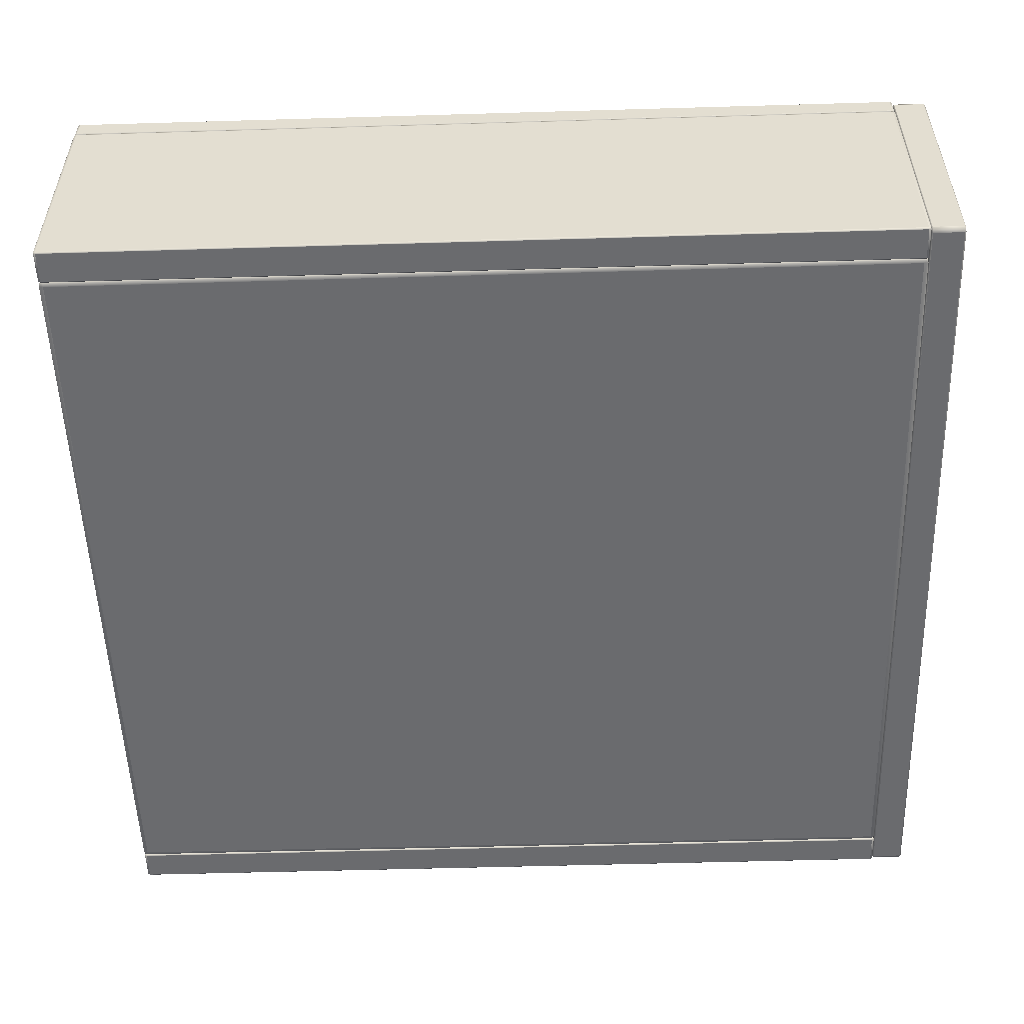
<metadata>
{"format":"obj","ext":"obj","renderer":"f3d","projection":"perspective","resolution":1024,"background":"white","views":[{"elev":-53.4,"azim":91.8,"up":"+Z"}]}
</metadata>
<code>
v 0.3414 0.005655 -0.09111
v 0.3414 0.005655 0.09989
v 0.3414 0.004214 -0.0873
v 0.3453 0.005655 -0.0873
v 0.3443 0.004574 -0.0873
v 0.3453 0.005655 0.09607
v 0.3414 0.004214 0.09607
v 0.3414 0.004574 -0.09016
v 0.3414 0.004575 0.09893
v 0.3443 0.005655 -0.09016
v 0.3443 0.005655 0.09893
v 0.3435 0.004855 -0.08942
v 0.3435 0.004855 0.09819
v 0.3443 0.004575 0.09607
v -0.3414 0.005655 -0.09111
v -0.3414 0.005655 0.09989
v -0.3414 0.004214 -0.0873
v -0.3453 0.005655 -0.0873
v -0.3443 0.004574 -0.0873
v -0.3453 0.005655 0.09607
v -0.3414 0.004214 0.09607
v -0.3414 0.004574 -0.09016
v -0.3414 0.004575 0.09893
v -0.3443 0.005655 -0.09016
v -0.3443 0.005655 0.09893
v -0.3435 0.004855 -0.08942
v -0.3435 0.004855 0.09819
v -0.3443 0.004575 0.09607
v 0.3703 0.7612 0.1174
v 0.3703 0.7598 0.1136
v 0.3703 0.7612 -0.12
v 0.3703 0.7598 -0.1161
v 0.3703 0.7898 -0.1161
v 0.3703 0.7898 0.1136
v 0.3742 0.7612 -0.1161
v 0.3742 0.7612 0.1136
v 0.3732 0.7883 -0.119
v 0.3703 0.7894 0.1165
v 0.3732 0.7883 0.1165
v 0.3732 0.7601 -0.1161
v 0.3732 0.7894 -0.1161
v 0.3703 0.7601 -0.119
v 0.3703 0.7601 0.1165
v 0.3732 0.7612 -0.119
v 0.3742 0.7883 -0.1161
v 0.3732 0.7612 0.1165
v 0.3725 0.7604 -0.1183
v 0.3725 0.7891 -0.1183
v 0.3725 0.7604 0.1157
v 0.3725 0.7891 0.1157
v 0.3732 0.7894 0.1136
v 0.3732 0.7601 0.1136
v 0.3703 0.7894 -0.119
v 0.3742 0.7883 0.1136
v 0.3703 0.7883 0.1174
v 0.3703 0.7883 -0.12
v -0.3703 0.7612 0.1174
v -0.3703 0.7598 0.1136
v -0.3703 0.7612 -0.12
v -0.3703 0.7598 -0.1161
v -0.3703 0.7898 -0.1161
v -0.3703 0.7898 0.1136
v -0.3742 0.7612 -0.1161
v -0.3742 0.7612 0.1136
v -0.3732 0.7883 -0.119
v -0.3703 0.7894 0.1165
v -0.3732 0.7883 0.1165
v -0.3732 0.7601 -0.1161
v -0.3732 0.7894 -0.1161
v -0.3703 0.7601 -0.119
v -0.3703 0.7601 0.1165
v -0.3732 0.7612 -0.119
v -0.3742 0.7883 -0.1161
v -0.3732 0.7612 0.1165
v -0.3725 0.7604 -0.1183
v -0.3725 0.7891 -0.1183
v -0.3725 0.7604 0.1157
v -0.3725 0.7891 0.1157
v -0.3732 0.7894 0.1136
v -0.3732 0.7601 0.1136
v -0.3703 0.7894 -0.119
v -0.3742 0.7883 0.1136
v -0.3703 0.7883 0.1174
v -0.3703 0.7883 -0.12
v 0.3413 -3.994e-09 -0.09138
v 0.3413 0.76 -0.09138
v 0.3413 0.7562 -0.1199
v 0.3413 0.7562 -0.08994
v 0.3453 0.7562 -0.09138
v 0.3413 0.76 -0.1185
v 0.3443 0.0009547 -0.1185
v 0.3443 0.7562 -0.1196
v 0.3443 0.7562 -0.0903
v 0.3453 0.003819 -0.09138
v 0.3413 0.003819 -0.08994
v 0.3413 0.003819 -0.1199
v 0.3413 0.0009547 -0.0903
v 0.3413 0.0009547 -0.1196
v 0.3413 0.759 -0.0903
v 0.3413 0.759 -0.1196
v 0.3413 -5.18e-09 -0.1185
v 0.3453 0.003819 -0.1185
v 0.3443 0.0009547 -0.09138
v 0.3453 0.7562 -0.1185
v 0.3443 0.759 -0.09138
v 0.3435 0.001697 -0.09058
v 0.3435 0.001697 -0.1193
v 0.3435 0.7583 -0.09058
v 0.3435 0.7583 -0.1193
v 0.3443 0.003819 -0.1196
v 0.3443 0.003819 -0.0903
v 0.3443 0.759 -0.1185
v -0.3413 -3.994e-09 -0.09138
v -0.3413 0.76 -0.09138
v -0.3413 0.7562 -0.1199
v -0.3413 0.7562 -0.08994
v -0.3453 0.7562 -0.09138
v -0.3413 0.76 -0.1185
v -0.3443 0.0009547 -0.1185
v -0.3443 0.7562 -0.1196
v -0.3443 0.7562 -0.0903
v -0.3453 0.003819 -0.09138
v -0.3413 0.003819 -0.08994
v -0.3413 0.003819 -0.1199
v -0.3413 0.0009547 -0.0903
v -0.3413 0.0009547 -0.1196
v -0.3413 0.759 -0.0903
v -0.3413 0.759 -0.1196
v -0.3413 -5.18e-09 -0.1185
v -0.3453 0.003819 -0.1185
v -0.3443 0.0009547 -0.09138
v -0.3453 0.7562 -0.1185
v -0.3443 0.759 -0.09138
v -0.3435 0.001697 -0.09058
v -0.3435 0.001697 -0.1193
v -0.3435 0.7583 -0.09058
v -0.3435 0.7583 -0.1193
v -0.3443 0.003819 -0.1196
v -0.3443 0.003819 -0.0903
v -0.3443 0.759 -0.1185
v 0.375 0.7579 -0.1181
v 0.3463 0.7579 -0.12
v 0.3453 0.7579 0.09807
v 0.375 0.002137 -0.1181
v 0.3463 0.002137 -0.12
v 0.3463 -5.161e-09 -0.1181
v 0.3453 0.7579 -0.1181
v 0.3453 0.002137 -0.1181
v 0.374 4.287e-09 0.09807
v 0.374 0.7579 -0.12
v 0.374 0.7579 0.1
v 0.374 -5.161e-09 -0.1181
v 0.374 0.76 -0.1181
v 0.3747 0.0005341 -0.1181
v 0.3463 0.7595 0.09952
v 0.3463 0.7595 -0.1195
v 0.3747 0.7595 -0.1181
v 0.3747 0.7579 -0.1195
v 0.3455 0.7579 -0.1195
v 0.3747 0.002137 -0.1195
v 0.3747 0.7579 0.09952
v 0.3455 0.7579 0.09952
v 0.375 0.002137 0.09807
v 0.374 0.002137 0.1
v 0.374 0.002137 -0.12
v 0.3455 0.0005341 -0.1181
v 0.3455 0.7595 -0.1181
v 0.374 0.76 0.09807
v 0.375 0.7579 0.09807
v 0.3453 0.002137 0.09807
v 0.374 0.0005342 0.09952
v 0.374 0.0005341 -0.1195
v 0.374 0.7595 0.09952
v 0.374 0.7595 -0.1195
v 0.3463 0.76 0.09807
v 0.3463 0.7579 0.1
v 0.3463 0.76 -0.1181
v 0.3746 0.0009496 0.09914
v 0.3457 0.0009496 0.09914
v 0.3746 0.0009496 -0.1191
v 0.3457 0.0009496 -0.1191
v 0.3746 0.7591 0.09914
v 0.3457 0.7591 0.09914
v 0.3746 0.7591 -0.1191
v 0.3457 0.7591 -0.1191
v 0.3747 0.002137 0.09952
v 0.3455 0.002137 0.09952
v 0.3455 0.002137 -0.1195
v 0.3455 0.0005342 0.09807
v 0.3747 0.0005342 0.09807
v 0.3455 0.7595 0.09807
v 0.3747 0.7595 0.09807
v 0.3463 0.0005342 0.09952
v 0.3463 0.0005341 -0.1195
v 0.3463 0.002137 0.1
v 0.3463 4.287e-09 0.09807
v -0.375 0.7579 -0.1181
v -0.3463 0.7579 -0.12
v -0.3453 0.7579 0.09807
v -0.375 0.002137 -0.1181
v -0.3463 0.002137 -0.12
v -0.3463 -5.161e-09 -0.1181
v -0.3453 0.7579 -0.1181
v -0.3453 0.002137 -0.1181
v -0.374 4.287e-09 0.09807
v -0.374 0.7579 -0.12
v -0.374 0.7579 0.1
v -0.374 -5.161e-09 -0.1181
v -0.374 0.76 -0.1181
v -0.3747 0.0005341 -0.1181
v -0.3463 0.7595 0.09952
v -0.3463 0.7595 -0.1195
v -0.3747 0.7595 -0.1181
v -0.3747 0.7579 -0.1195
v -0.3455 0.7579 -0.1195
v -0.3747 0.002137 -0.1195
v -0.3747 0.7579 0.09952
v -0.3455 0.7579 0.09952
v -0.375 0.002137 0.09807
v -0.374 0.002137 0.1
v -0.374 0.002137 -0.12
v -0.3455 0.0005341 -0.1181
v -0.3455 0.7595 -0.1181
v -0.374 0.76 0.09807
v -0.375 0.7579 0.09807
v -0.3453 0.002137 0.09807
v -0.374 0.0005342 0.09952
v -0.374 0.0005341 -0.1195
v -0.374 0.7595 0.09952
v -0.374 0.7595 -0.1195
v -0.3463 0.76 0.09807
v -0.3463 0.7579 0.1
v -0.3463 0.76 -0.1181
v -0.3746 0.0009496 0.09914
v -0.3457 0.0009496 0.09914
v -0.3746 0.0009496 -0.1191
v -0.3457 0.0009496 -0.1191
v -0.3746 0.7591 0.09914
v -0.3457 0.7591 0.09914
v -0.3746 0.7591 -0.1191
v -0.3457 0.7591 -0.1191
v -0.3747 0.002137 0.09952
v -0.3455 0.002137 0.09952
v -0.3455 0.002137 -0.1195
v -0.3455 0.0005342 0.09807
v -0.3747 0.0005342 0.09807
v -0.3455 0.7595 0.09807
v -0.3747 0.7595 0.09807
v -0.3463 0.0005342 0.09952
v -0.3463 0.0005341 -0.1195
v -0.3463 0.002137 0.1
v -0.3463 4.287e-09 0.09807
v 0.3453 0.005655 0.09607
v 0.3414 0.005655 -0.09111
v 0.3414 0.004214 -0.0873
v 0.3414 0.004214 0.09607
v 0.3453 0.005655 -0.0873
v 0.3414 0.005655 0.09989
v -0.3453 0.005655 0.09607
v -0.3414 0.004214 -0.0873
v -0.3414 0.005655 -0.09111
v -0.3414 0.004214 0.09607
v -0.3453 0.005655 -0.0873
v -0.3414 0.005655 0.09989
v 0.3742 0.7883 0.1136
v 0.3742 0.7612 0.1136
v 0.3742 0.7612 -0.1161
v 0.3742 0.7883 -0.1161
v 0.3703 0.7898 -0.1161
v 0.3703 0.7898 0.1136
v 0.3703 0.7612 -0.12
v 0.3703 0.7883 -0.12
v 0.3703 0.7598 -0.1161
v 0.3703 0.7598 0.1136
v 0.3703 0.7612 0.1174
v 0.3703 0.7883 0.1174
v -0.3703 0.7612 0.1174
v -0.3742 0.7883 0.1136
v -0.3742 0.7612 0.1136
v -0.3742 0.7612 -0.1161
v -0.3742 0.7883 -0.1161
v -0.3703 0.7883 0.1174
v -0.3703 0.7898 -0.1161
v -0.3703 0.7898 0.1136
v -0.3703 0.7598 0.1136
v -0.3703 0.7612 -0.12
v -0.3703 0.7883 -0.12
v -0.3703 0.7598 -0.1161
v 0.3413 -3.994e-09 -0.09138
v 0.3413 -5.18e-09 -0.1185
v 0.3453 0.7562 -0.1185
v 0.3453 0.003819 -0.1185
v 0.3413 0.7562 -0.1199
v 0.3413 0.003819 -0.1199
v 0.3413 0.7562 -0.08994
v 0.3413 0.003819 -0.08994
v 0.3453 0.7562 -0.09138
v 0.3453 0.003819 -0.09138
v 0.3413 0.76 -0.09138
v 0.3413 0.76 -0.1185
v -0.3413 0.7562 -0.08994
v -0.3413 0.7562 -0.1199
v -0.3413 0.003819 -0.1199
v -0.3413 -5.18e-09 -0.1185
v -0.3413 -3.994e-09 -0.09138
v -0.3453 0.7562 -0.1185
v -0.3453 0.003819 -0.1185
v -0.3413 0.76 -0.09138
v -0.3413 0.003819 -0.08994
v -0.3453 0.7562 -0.09138
v -0.3453 0.003819 -0.09138
v -0.3413 0.76 -0.1185
v 0.375 0.7579 -0.1181
v 0.375 0.7579 0.09807
v 0.3463 0.76 -0.1181
v 0.3463 0.76 0.09807
v 0.374 0.7579 0.1
v 0.374 0.002137 0.1
v 0.3463 0.7579 0.1
v 0.374 0.76 -0.1181
v 0.374 0.76 0.09807
v 0.3463 0.002137 0.1
v 0.3453 0.7579 -0.1181
v 0.3453 0.7579 0.09807
v 0.375 0.002137 0.09807
v 0.374 -5.161e-09 -0.1181
v 0.3463 -5.161e-09 -0.1181
v 0.374 4.287e-09 0.09807
v 0.3463 4.287e-09 0.09807
v 0.374 0.7579 -0.12
v 0.3463 0.7579 -0.12
v 0.3463 0.002137 -0.12
v 0.374 0.002137 -0.12
v 0.3453 0.002137 0.09807
v 0.3453 0.002137 -0.1181
v 0.375 0.002137 -0.1181
v -0.375 0.7579 -0.1181
v -0.375 0.7579 0.09807
v -0.3463 0.76 -0.1181
v -0.3463 0.76 0.09807
v -0.374 0.7579 0.1
v -0.374 0.002137 0.1
v -0.3463 0.7579 0.1
v -0.374 0.76 -0.1181
v -0.374 0.76 0.09807
v -0.3463 0.002137 0.1
v -0.3453 0.7579 -0.1181
v -0.3453 0.7579 0.09807
v -0.375 0.002137 0.09807
v -0.374 -5.161e-09 -0.1181
v -0.3463 -5.161e-09 -0.1181
v -0.374 4.287e-09 0.09807
v -0.3463 4.287e-09 0.09807
v -0.374 0.7579 -0.12
v -0.3463 0.7579 -0.12
v -0.3463 0.002137 -0.12
v -0.374 0.002137 -0.12
v -0.3453 0.002137 0.09807
v -0.3453 0.002137 -0.1181
v -0.375 0.002137 -0.1181
v 0.375 0.7575 0.1013
v 0.3725 0.7575 0.1
v 0.3725 0.76 0.1013
v 0.3743 0.7575 0.1004
v 0.3725 0.7593 0.1004
v 0.3743 0.7593 0.1013
v 0.3741 0.7591 0.1004
v -0.1194 0.0025 0.1188
v -0.1169 5.191e-09 0.1188
v -0.1169 0.0025 0.12
v -0.1186 0.0007322 0.1188
v -0.1169 0.0007322 0.1196
v -0.1186 0.0025 0.1196
v -0.1185 0.0008752 0.1196
v 0.3725 4.426e-09 0.1013
v 0.3725 0.0025 0.1
v 0.375 0.0025 0.1013
v 0.3725 0.0007322 0.1004
v 0.3743 0.0025 0.1004
v 0.3743 0.0007322 0.1013
v 0.3741 0.0008752 0.1004
v -0.1169 0.7575 0.12
v -0.1169 0.76 0.1188
v -0.1194 0.7575 0.1188
v -0.1169 0.7593 0.1196
v -0.1186 0.7593 0.1188
v -0.1186 0.7575 0.1196
v -0.1185 0.7591 0.1196
v -0.1194 0.0025 0.1013
v -0.1169 0.0025 0.1
v -0.1169 4.426e-09 0.1013
v -0.1186 0.0025 0.1004
v -0.1169 0.0007322 0.1004
v -0.1186 0.0007322 0.1013
v -0.1185 0.0008752 0.1004
v 0.3725 0.0025 0.12
v 0.3725 5.191e-09 0.1188
v 0.375 0.0025 0.1188
v 0.3725 0.0007322 0.1196
v 0.3743 0.0007322 0.1188
v 0.3743 0.0025 0.1196
v 0.3741 0.0008752 0.1196
v 0.375 0.7575 0.1188
v 0.3725 0.76 0.1188
v 0.3725 0.7575 0.12
v 0.3743 0.7593 0.1188
v 0.3725 0.7593 0.1196
v 0.3743 0.7575 0.1196
v 0.3741 0.7591 0.1196
v -0.1194 0.7575 0.1013
v -0.1169 0.76 0.1013
v -0.1169 0.7575 0.1
v -0.1186 0.7593 0.1013
v -0.1169 0.7593 0.1004
v -0.1186 0.7575 0.1004
v -0.1185 0.7591 0.1004
v -0.1199 0.7575 0.1188
v -0.1224 0.76 0.1188
v -0.1224 0.7575 0.12
v -0.1206 0.7593 0.1188
v -0.1224 0.7593 0.1196
v -0.1206 0.7575 0.1196
v -0.1208 0.7591 0.1196
v -0.1224 5.191e-09 0.1188
v -0.1199 0.0025 0.1188
v -0.1224 0.0025 0.12
v -0.1206 0.0007322 0.1188
v -0.1206 0.0025 0.1196
v -0.1224 0.0007322 0.1196
v -0.1208 0.0008752 0.1196
v -0.3725 4.426e-09 0.1013
v -0.375 0.0025 0.1013
v -0.3725 0.0025 0.1
v -0.3743 0.0007322 0.1013
v -0.3743 0.0025 0.1004
v -0.3725 0.0007322 0.1004
v -0.3741 0.0008752 0.1004
v -0.3725 5.191e-09 0.1188
v -0.3725 0.0025 0.12
v -0.375 0.0025 0.1188
v -0.3725 0.0007322 0.1196
v -0.3743 0.0025 0.1196
v -0.3743 0.0007322 0.1188
v -0.3741 0.0008752 0.1196
v -0.3725 0.7575 0.12
v -0.3725 0.76 0.1188
v -0.375 0.7575 0.1188
v -0.3725 0.7593 0.1196
v -0.3743 0.7593 0.1188
v -0.3743 0.7575 0.1196
v -0.3741 0.7591 0.1196
v -0.3725 0.76 0.1013
v -0.3725 0.7575 0.1
v -0.375 0.7575 0.1013
v -0.3725 0.7593 0.1004
v -0.3743 0.7575 0.1004
v -0.3743 0.7593 0.1013
v -0.3741 0.7591 0.1004
v -0.1224 0.76 0.1013
v -0.1199 0.7575 0.1013
v -0.1224 0.7575 0.1
v -0.1206 0.7593 0.1013
v -0.1206 0.7575 0.1004
v -0.1224 0.7593 0.1004
v -0.1208 0.7591 0.1004
v -0.1199 0.0025 0.1013
v -0.1224 4.426e-09 0.1013
v -0.1224 0.0025 0.1
v -0.1206 0.0007322 0.1013
v -0.1224 0.0007322 0.1004
v -0.1206 0.0025 0.1004
v -0.1208 0.0008752 0.1004
v -0.1169 0.7575 0.12
v 0.3725 0.7575 0.12
v 0.3725 0.76 0.1188
v -0.1169 0.76 0.1188
v 0.3725 0.0025 0.1
v 0.3725 0.7575 0.1
v 0.375 0.7575 0.1013
v 0.375 0.0025 0.1013
v -0.1169 5.191e-09 0.1188
v 0.3725 5.191e-09 0.1188
v 0.3725 0.0025 0.12
v -0.1169 0.0025 0.12
v -0.1194 0.7575 0.1188
v -0.1194 0.0025 0.1188
v -0.3725 0.7575 0.12
v -0.1224 0.7575 0.12
v -0.1224 0.76 0.1188
v -0.3725 0.76 0.1188
v 0.375 0.0025 0.1188
v 0.375 0.7575 0.1188
v 0.3725 4.426e-09 0.1013
v 0.3725 0.76 0.1013
v -0.1169 0.76 0.1013
v -0.1169 0.7575 0.1
v -0.3725 0.7575 0.1
v -0.3725 0.0025 0.1
v -0.375 0.0025 0.1013
v -0.375 0.7575 0.1013
v -0.3725 0.0025 0.12
v -0.375 0.7575 0.1188
v -0.375 0.0025 0.1188
v -0.1199 0.0025 0.1188
v -0.1199 0.7575 0.1188
v -0.1224 0.0025 0.12
v -0.1194 0.0025 0.1013
v -0.1194 0.7575 0.1013
v -0.1169 0.0025 0.1
v -0.1224 4.426e-09 0.1013
v -0.3725 4.426e-09 0.1013
v -0.1224 0.0025 0.1
v -0.1169 4.426e-09 0.1013
v -0.3725 5.191e-09 0.1188
v -0.1224 0.7575 0.1
v -0.1199 0.7575 0.1013
v -0.1199 0.0025 0.1013
v -0.1224 5.191e-09 0.1188
v -0.3725 0.76 0.1013
v -0.1224 0.76 0.1013
f 15 1 8 22
f 1 10 12 8
f 2 9 13 11
f 3 5 14 7
f 3 8 12 5
f 262 7 9 23
f 4 5 12 10
f 4 253 14 5
f 17 22 8 3
f 283 62 34 269
f 16 23 9 2
f 253 11 13 14
f 7 14 13 9
f 260 255 256 21
f 15 22 26 24
f 16 25 27 23
f 17 262 28 19
f 17 19 26 22
f 18 24 26 19
f 18 19 28 259
f 259 28 27 25
f 262 23 27 28
f 32 40 52 30
f 288 273 274 285
f 31 44 47 42
f 60 70 42 32
f 30 52 49 43
f 58 30 43 71
f 32 42 47 40
f 33 270 51 41
f 36 46 49 52
f 35 40 47 44
f 31 56 37 44
f 45 41 51 54
f 124 96 98 126
f 29 43 49 46
f 287 81 53 56
f 36 54 39 46
f 45 37 48 41
f 284 66 38 270
f 55 39 50 38
f 35 44 37 45
f 59 31 42 70
f 267 268 265 266
f 33 41 48 53
f 29 46 39 55
f 56 53 48 37
f 270 38 50 51
f 54 51 50 39
f 35 36 52 40
f 57 275 276 282
f 61 33 53 81
f 83 55 38 66
f 286 84 272 271
f 277 71 43 29
f 60 58 80 68
f 59 70 75 72
f 58 71 77 80
f 60 68 75 70
f 61 69 79 284
f 64 80 77 74
f 63 72 75 68
f 59 72 65 287
f 73 82 79 69
f 277 74 77 71
f 64 74 67 82
f 73 69 76 65
f 83 66 78 67
f 63 73 65 72
f 280 279 278 281
f 61 81 76 69
f 277 83 67 74
f 287 65 76 81
f 284 79 78 66
f 82 67 78 79
f 63 68 80 64
f 129 126 98 290
f 116 123 95 295
f 305 304 101 289
f 85 103 106 97
f 309 125 97 296
f 86 99 108 105
f 292 91 107 110
f 87 92 110 96
f 87 100 109 92
f 88 93 108 99
f 88 296 111 93
f 114 127 99 86
f 297 93 111 94
f 297 105 108 93
f 308 299 300 312
f 86 105 112 90
f 89 298 102 291
f 94 103 91 292
f 104 292 110 92
f 115 128 100 87
f 90 112 109 100
f 290 98 107 91
f 297 104 112 105
f 301 88 99 127
f 296 97 106 111
f 96 110 107 98
f 94 111 106 103
f 85 290 91 103
f 104 92 109 112
f 302 293 294 303
f 118 90 100 128
f 113 85 97 125
f 113 125 134 131
f 114 133 136 127
f 307 138 135 119
f 115 124 138 120
f 115 120 137 128
f 301 127 136 121
f 301 121 139 309
f 310 122 139 121
f 310 121 136 133
f 114 118 140 133
f 117 306 130 311
f 122 307 119 131
f 132 120 138 307
f 118 128 137 140
f 129 119 135 126
f 310 133 140 132
f 309 139 134 125
f 124 126 135 138
f 122 131 134 139
f 113 131 119 129
f 132 140 137 120
f 141 158 184 157
f 142 159 185 156
f 144 154 180 160
f 169 192 182 161
f 147 167 185 159
f 147 143 191 167
f 153 168 192 157
f 152 146 194 172
f 153 174 156 315
f 150 142 156 174
f 150 174 184 158
f 151 161 182 173
f 151 173 155 176
f 151 164 186 161
f 320 177 316 321
f 330 165 145 331
f 315 156 185 167
f 146 196 189 166
f 176 162 187 195
f 175 191 183 155
f 332 194 181 188
f 333 172 194 332
f 143 170 187 162
f 315 167 191 175
f 152 172 180 154
f 196 193 179 189
f 317 319 322 318
f 152 154 190 149
f 195 187 179 193
f 153 157 184 174
f 176 155 183 162
f 141 157 192 169
f 169 161 186 163
f 168 173 182 192
f 149 190 178 171
f 149 171 193 196
f 143 162 183 191
f 146 166 181 194
f 168 175 155 173
f 323 335 334 324
f 313 314 325 336
f 148 166 189 170
f 333 160 180 172
f 147 159 188 148
f 144 163 190 154
f 164 171 178 186
f 326 328 329 327
f 148 188 181 166
f 150 158 160 333
f 142 332 188 159
f 141 144 160 158
f 164 195 193 171
f 170 189 179 187
f 163 186 178 190
f 197 213 240 214
f 198 212 241 215
f 200 216 236 210
f 225 217 238 248
f 203 215 241 223
f 203 223 247 199
f 209 213 248 224
f 208 228 250 202
f 209 339 212 230
f 206 230 212 198
f 206 214 240 230
f 207 229 238 217
f 207 232 211 229
f 207 217 242 220
f 344 345 340 233
f 354 355 201 221
f 339 223 241 212
f 202 222 245 252
f 232 251 243 218
f 231 211 239 247
f 356 244 237 250
f 357 356 250 228
f 199 218 243 226
f 339 231 247 223
f 208 210 236 228
f 252 245 235 249
f 341 342 346 343
f 208 205 246 210
f 251 249 235 243
f 209 230 240 213
f 232 218 239 211
f 197 225 248 213
f 225 219 242 217
f 224 248 238 229
f 205 227 234 246
f 205 252 249 227
f 199 247 239 218
f 202 250 237 222
f 224 229 211 231
f 347 348 358 359
f 337 360 349 338
f 204 226 245 222
f 357 228 236 216
f 203 204 244 215
f 200 210 246 219
f 220 242 234 227
f 350 351 353 352
f 204 222 237 244
f 206 357 216 214
f 198 215 244 356
f 197 214 216 200
f 220 227 249 251
f 226 243 235 245
f 219 246 234 242
f 507 486 485 508
f 480 479 492 491
f 487 501 506 488
f 495 476 475 494
f 502 500 499 503
f 505 504 517 516
f 497 515 512 498
f 514 511 510 518
f 490 489 520 519
f 513 493 482 481
f 484 483 474 473
f 361 364 367 366
f 362 365 367 364
f 363 366 367 365
f 368 371 374 373
f 369 372 374 371
f 370 373 374 372
f 375 378 381 380
f 376 379 381 378
f 377 380 381 379
f 382 385 388 387
f 383 386 388 385
f 384 387 388 386
f 389 392 395 394
f 390 393 395 392
f 391 394 395 393
f 396 399 402 401
f 397 400 402 399
f 398 401 402 400
f 403 406 409 408
f 404 407 409 406
f 405 408 409 407
f 410 413 416 415
f 411 414 416 413
f 412 415 416 414
f 417 420 423 422
f 418 421 423 420
f 419 422 423 421
f 424 427 430 429
f 425 428 430 427
f 426 429 430 428
f 431 434 437 436
f 432 435 437 434
f 433 436 437 435
f 438 441 444 443
f 439 442 444 441
f 440 443 444 442
f 445 448 451 450
f 446 449 451 448
f 447 450 451 449
f 452 455 458 457
f 453 456 458 455
f 454 457 458 456
f 459 462 465 464
f 460 463 465 462
f 461 464 465 463
f 466 469 472 471
f 467 470 472 469
f 468 471 472 470
f 382 405 407 385
f 385 407 404 383
f 376 362 364 379
f 361 377 379 364
f 369 397 399 372
f 372 399 396 370
f 370 382 387 373
f 373 387 384 368
f 445 419 421 448
f 448 421 418 446
f 398 403 408 401
f 401 408 405 396
f 377 398 400 380
f 380 400 397 375
f 363 404 406 366
f 403 361 366 406
f 411 363 365 414
f 414 365 362 412
f 453 433 435 456
f 456 435 432 454
f 439 445 450 442
f 442 450 447 440
f 425 417 422 428
f 428 422 419 426
f 389 410 415 392
f 392 415 412 390
f 467 431 436 470
f 470 436 433 468
f 410 384 386 413
f 413 386 383 411
f 391 369 371 394
f 394 371 368 389
f 440 432 434 443
f 443 434 431 438
f 468 461 463 471
f 471 463 460 466
f 426 439 441 429
f 429 441 438 424
f 446 452 457 449
f 449 457 454 447
f 452 459 464 455
f 455 464 461 453
f 424 467 469 427
f 427 469 466 425
f 390 376 378 393
f 393 378 375 391
f 417 460 462 420
f 420 462 459 418
f 509 496 478 477

</code>
